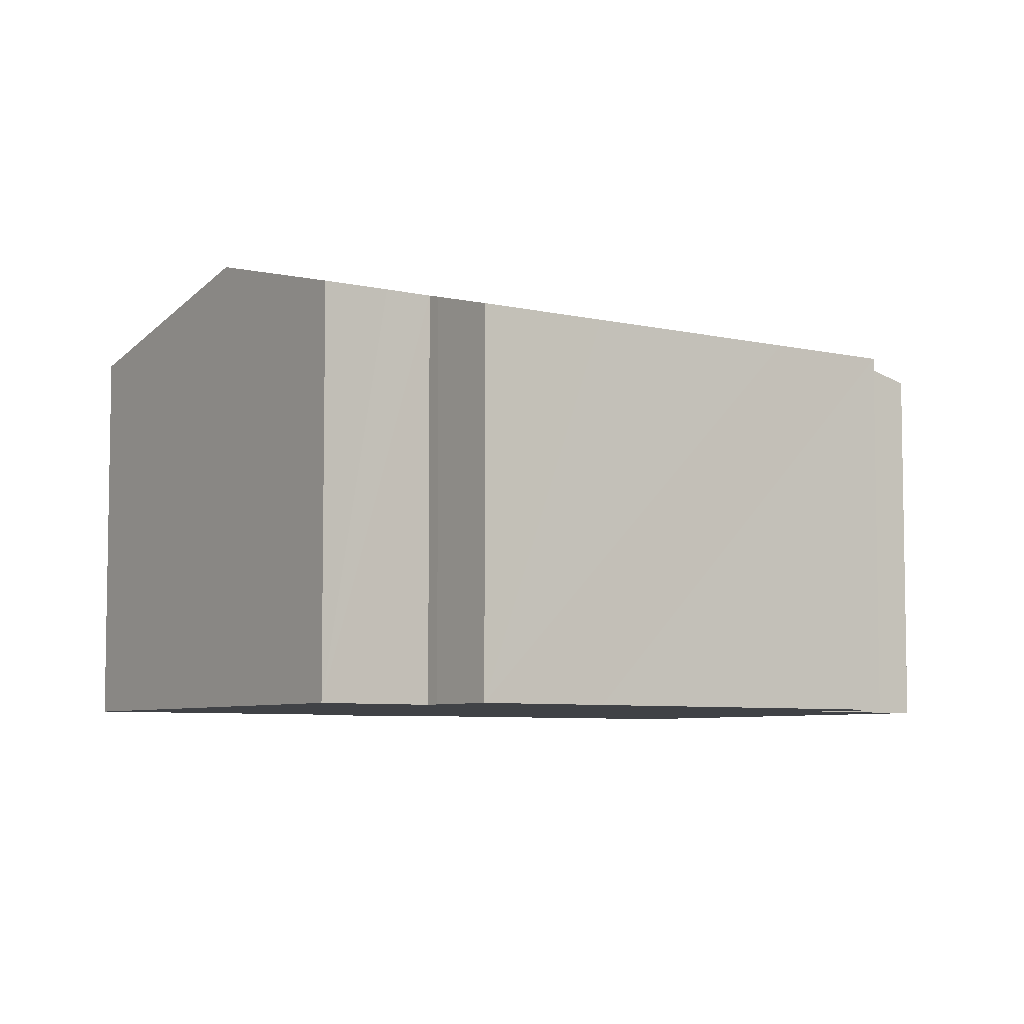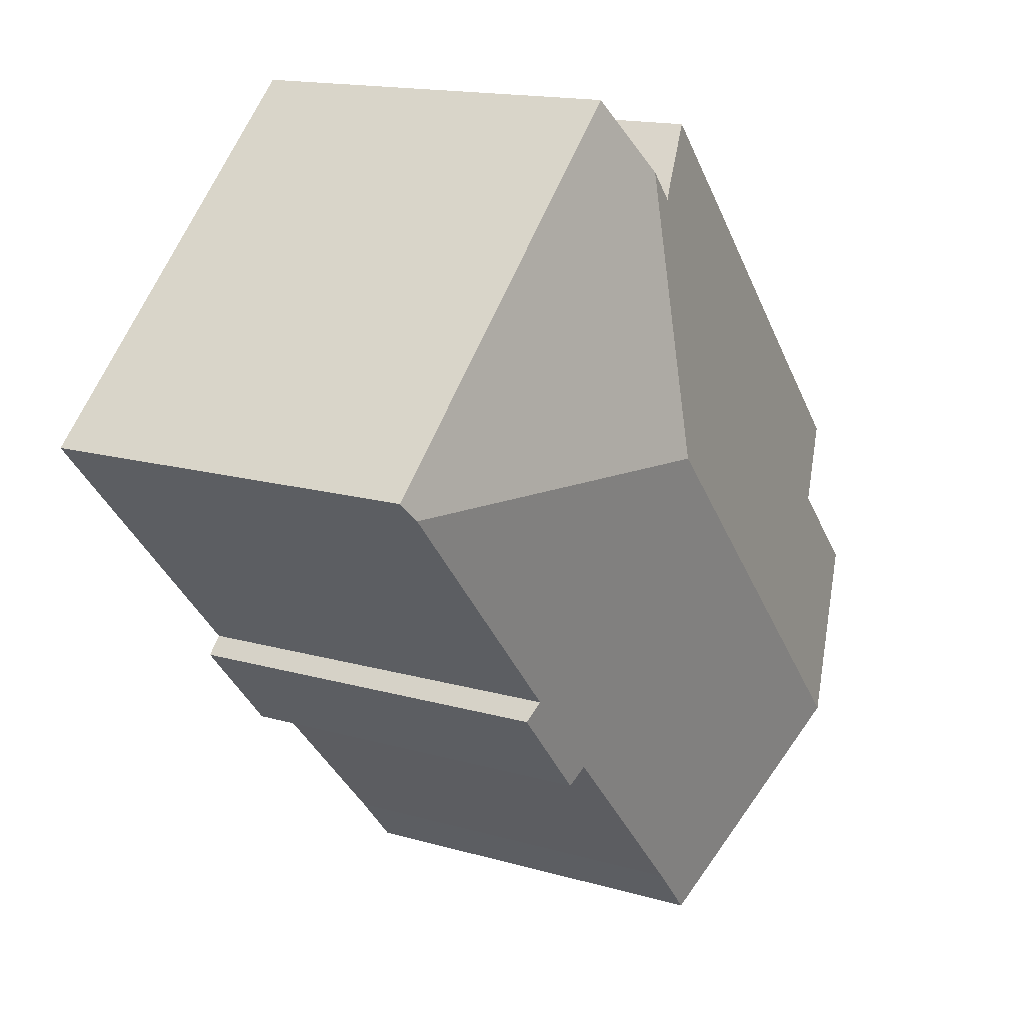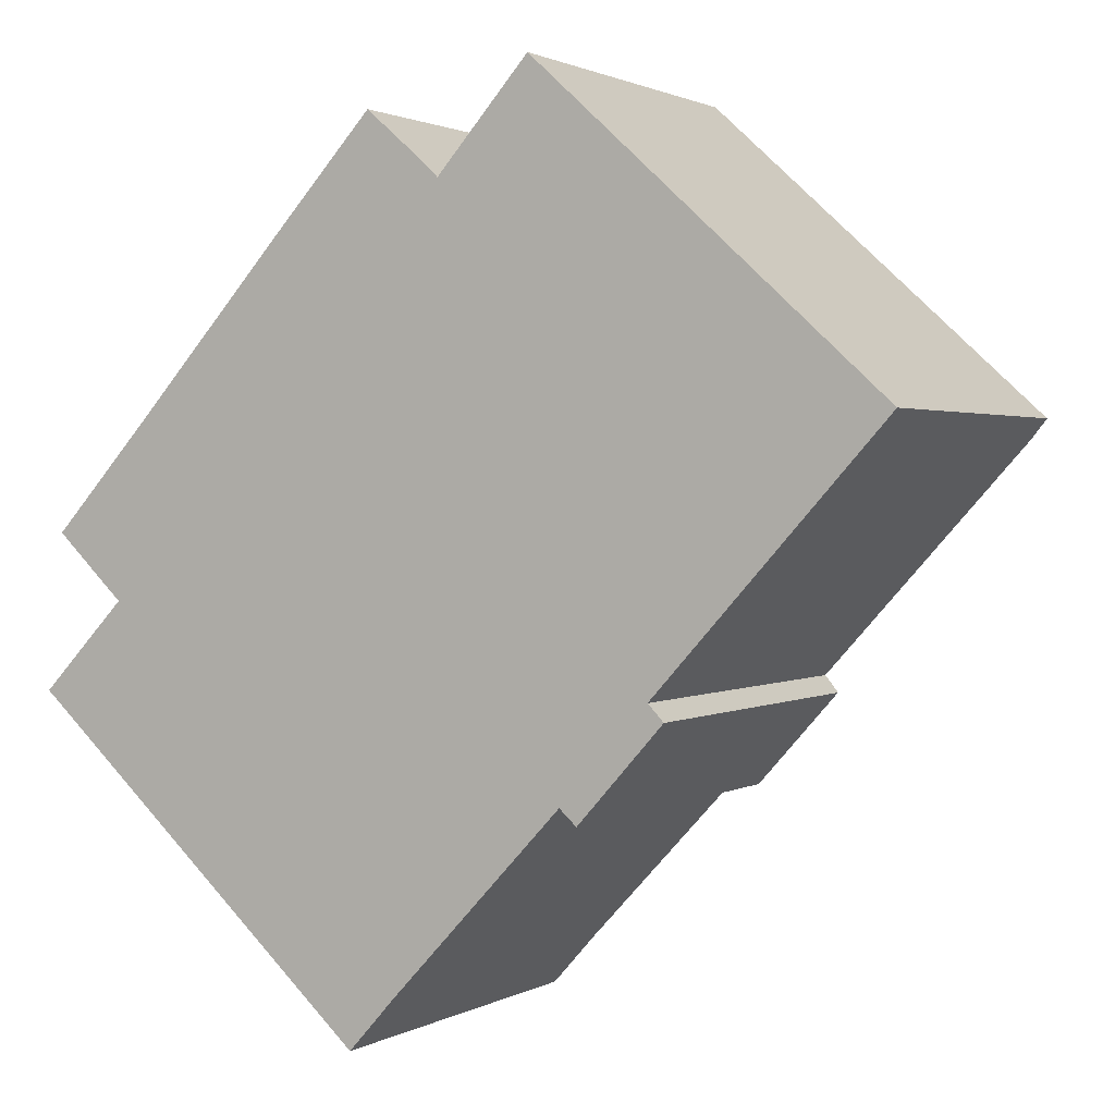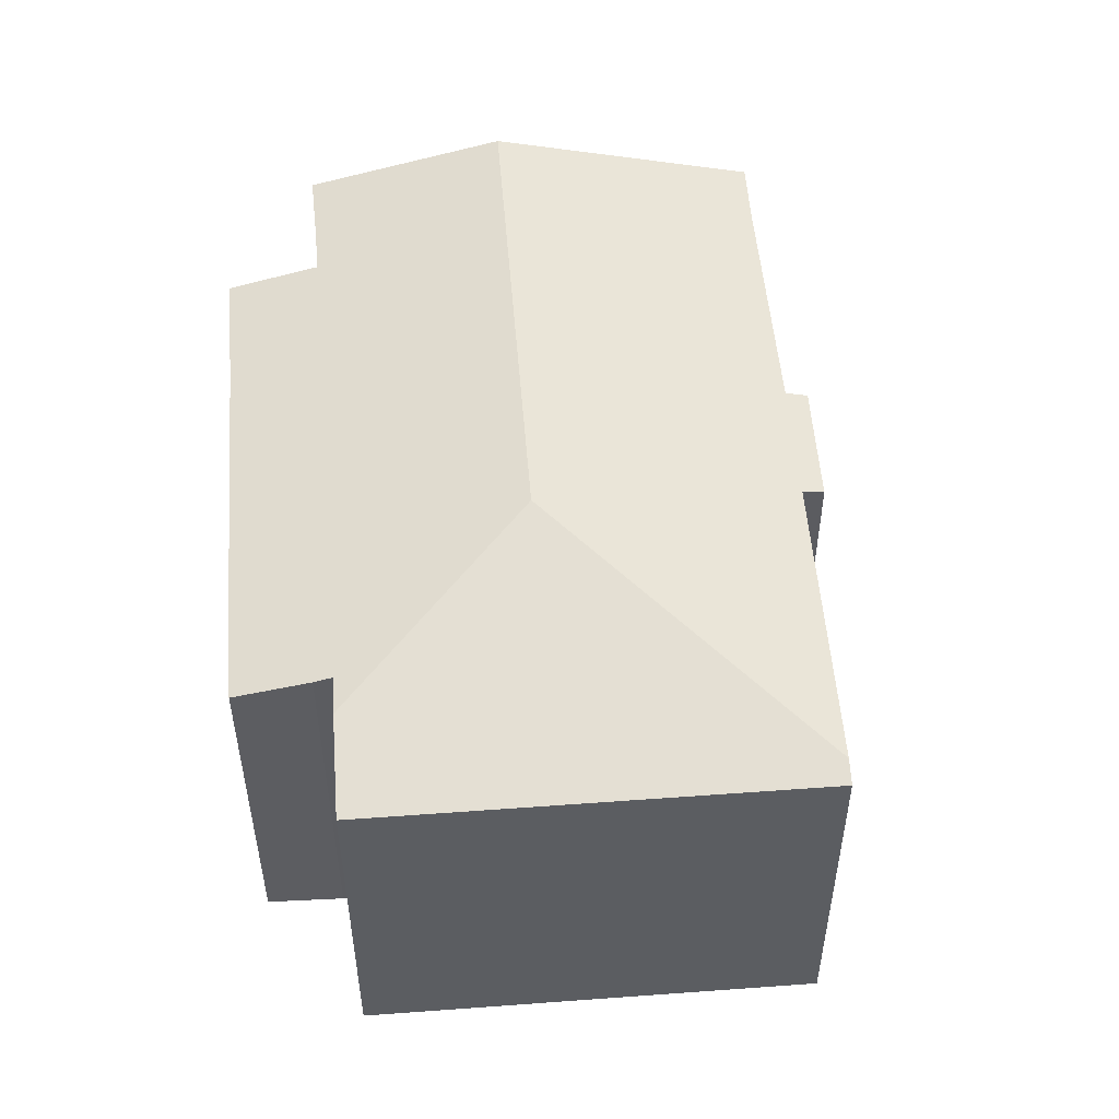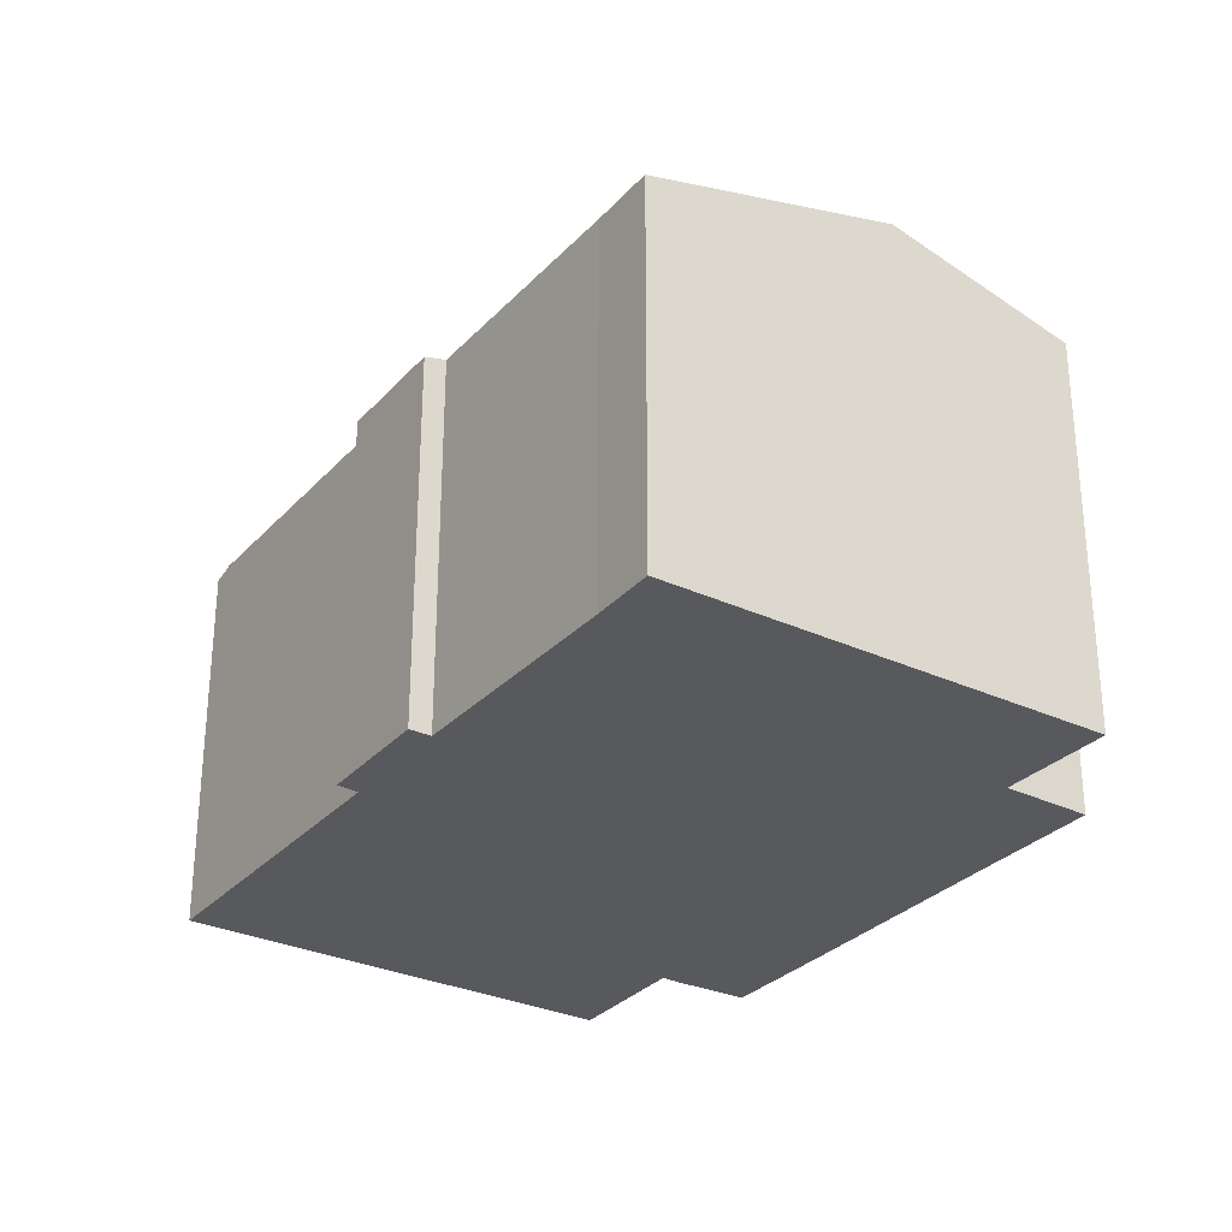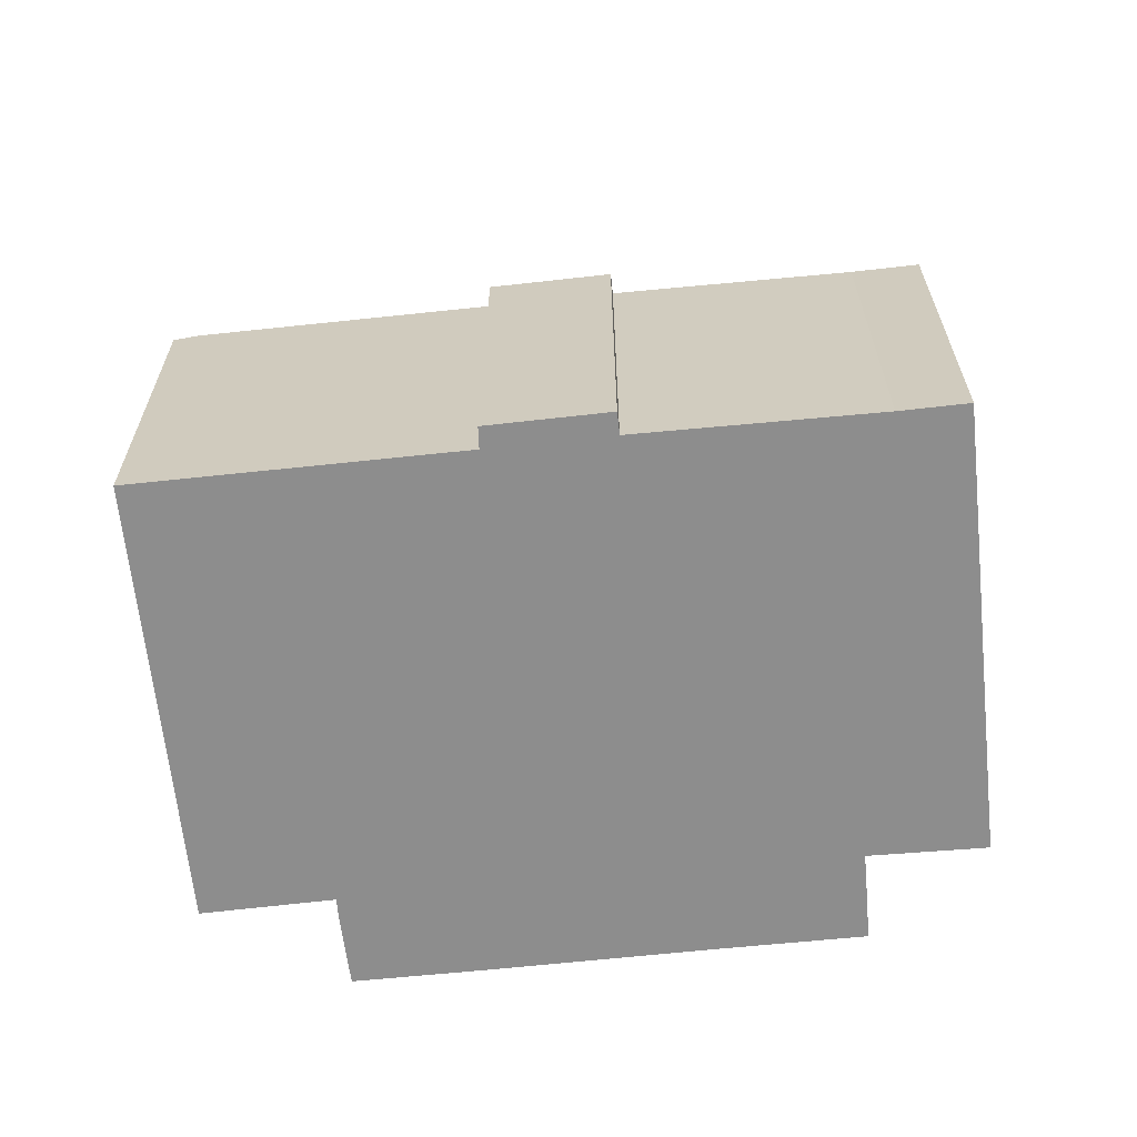
<metadata>
{"format":"obj","ext":"obj","renderer":"f3d","projection":"perspective","resolution":1024,"background":"white","views":[{"elev":-6.3,"azim":-83.2,"up":"+Y"},{"elev":15.4,"azim":121.5,"up":"+Z"},{"elev":1.5,"azim":28.6,"up":"+Z"},{"elev":52.9,"azim":37.9,"up":"+Y"},{"elev":-30.1,"azim":-171.5,"up":"+Y"},{"elev":-64.6,"azim":138.4,"up":"+Y"}]}
</metadata>
<code>
v  9.376 9.79 13.7
v  11.24 10.4 12.04
v  6.994 9.788 11.11
v  10.9 10.29 12.38
v  0 10.36 6.346e-16
v  12.23 11.63 5.766
v  3.786 11.63 -3.461
v  1.274 10.38 1.316
v  2.17 10.38 2.26
v  1.872 10.28 2.531
v  0.428 9.793 3.906
v  2.877 9.795 6.569
v  11.92 10.4 12.8
v  22.35 9.784 6.67
v  13.58 9.785 14.68
v  21.92 9.941 6.197
v  14.82 9.784 -2.497
v  16.58 9.934 0.321
v  16.98 9.792 -0.095
v  14.38 9.929 -2.1
v  13.15 9.934 -3.424
v  10.05 9.945 -6.743
v  8.846 9.94 -8.086
v  0 0 0
v  2.17 -1.384e-16 2.26
v  1.274 -8.058e-17 1.316
v  0.428 -2.392e-16 3.906
v  2.877 -4.022e-16 6.569
v  9.376 -8.388e-16 13.7
v  6.994 -6.803e-16 11.11
v  11.24 -7.372e-16 12.04
v  13.58 -8.986e-16 14.68
v  11.92 -7.838e-16 12.8
v  1.872 -1.55e-16 2.531
v  14.38 1.286e-16 -2.1
v  14.82 1.529e-16 -2.497
v  3.786 2.119e-16 -3.461
v  8.846 4.951e-16 -8.086
v  10.9 -7.581e-16 12.38
v  22.35 -4.084e-16 6.67
v  16.58 -1.966e-17 0.321
v  16.98 5.817e-18 -0.095
v  21.92 -3.795e-16 6.197
v  10.05 4.129e-16 -6.743
v  13.15 2.097e-16 -3.424
g defaultobject
f 1 2 3
f 2 1 4
f 5 6 7
f 6 5 8
f 6 8 9
f 6 9 10
f 6 10 11
f 6 11 12
f 6 12 3
f 6 3 2
f 6 2 13
f 14 13 15
f 13 14 6
f 6 14 16
f 17 18 19
f 18 6 16
f 6 18 7
f 7 18 20
f 20 18 17
f 7 20 21
f 7 21 22
f 7 22 23
f 24 8 5
f 8 24 9
f 9 24 25
f 25 24 26
f 27 12 11
f 12 27 3
f 3 27 1
f 1 27 28
f 1 28 29
f 29 28 30
f 31 13 2
f 13 31 15
f 15 31 32
f 32 31 33
f 25 10 9
f 10 25 34
f 34 11 10
f 11 34 27
f 17 35 20
f 35 17 36
f 7 24 5
f 24 7 23
f 24 23 37
f 37 23 38
f 1 39 4
f 39 1 29
f 4 31 2
f 31 4 39
f 32 14 15
f 14 32 40
f 41 19 18
f 19 41 42
f 14 18 16
f 18 14 40
f 18 40 41
f 41 40 43
f 42 17 19
f 17 42 36
f 35 21 20
f 21 35 22
f 22 35 44
f 44 35 45
f 44 23 22
f 23 44 38
f 42 35 36
f 44 37 38
f 37 44 45
f 37 45 35
f 37 35 42
f 37 42 41
f 37 41 43
f 37 43 40
f 37 40 24
f 24 40 26
f 26 40 25
f 25 40 31
f 31 40 33
f 33 40 32
f 25 31 34
f 34 31 27
f 27 31 28
f 31 30 28
f 30 31 39
f 30 39 29

</code>
